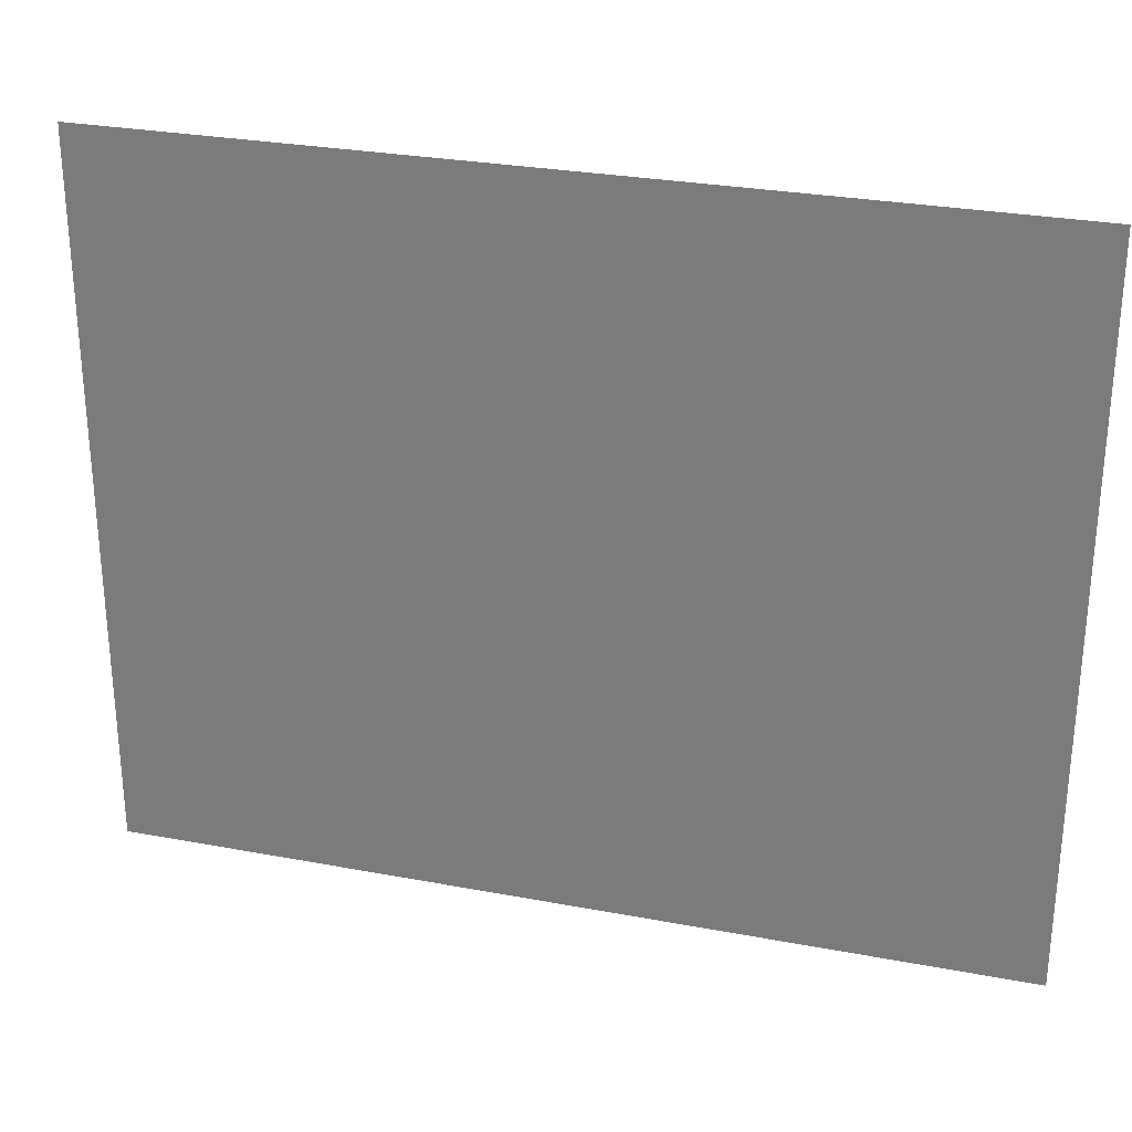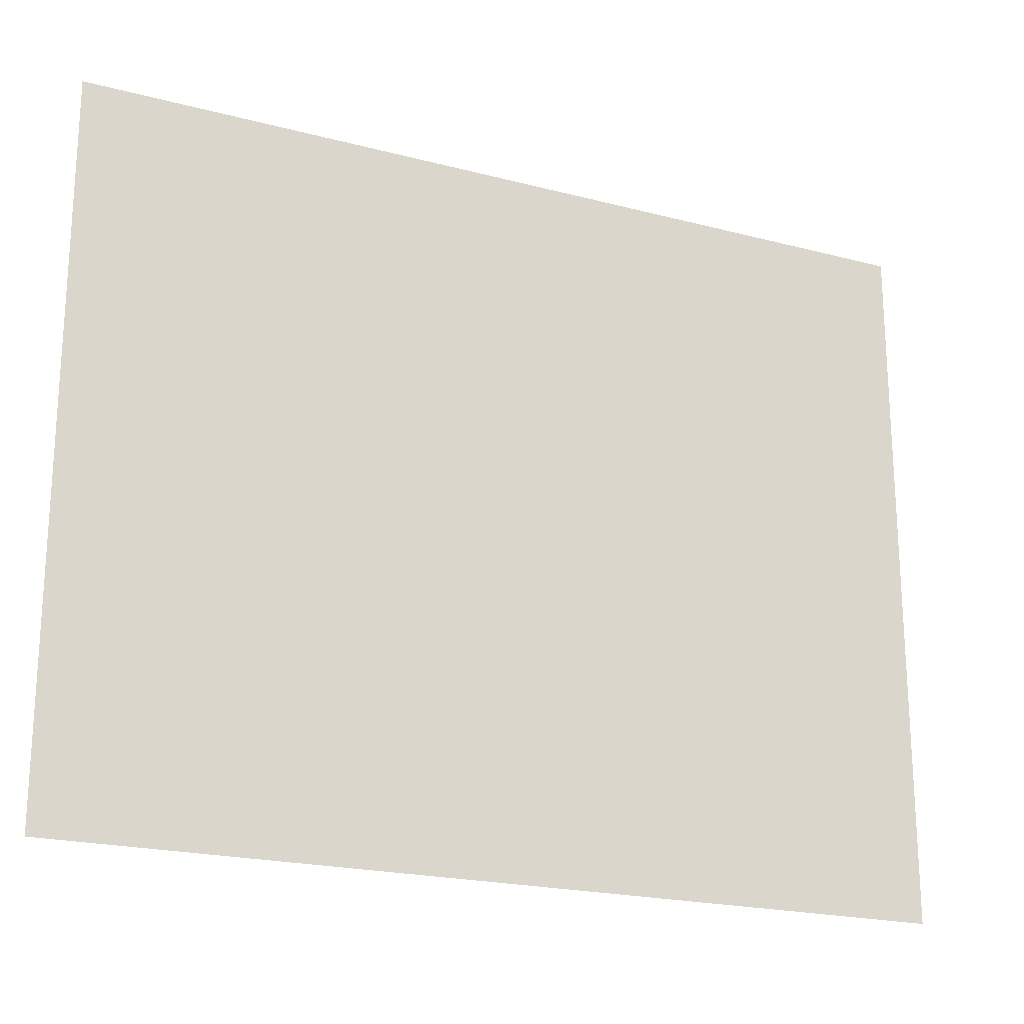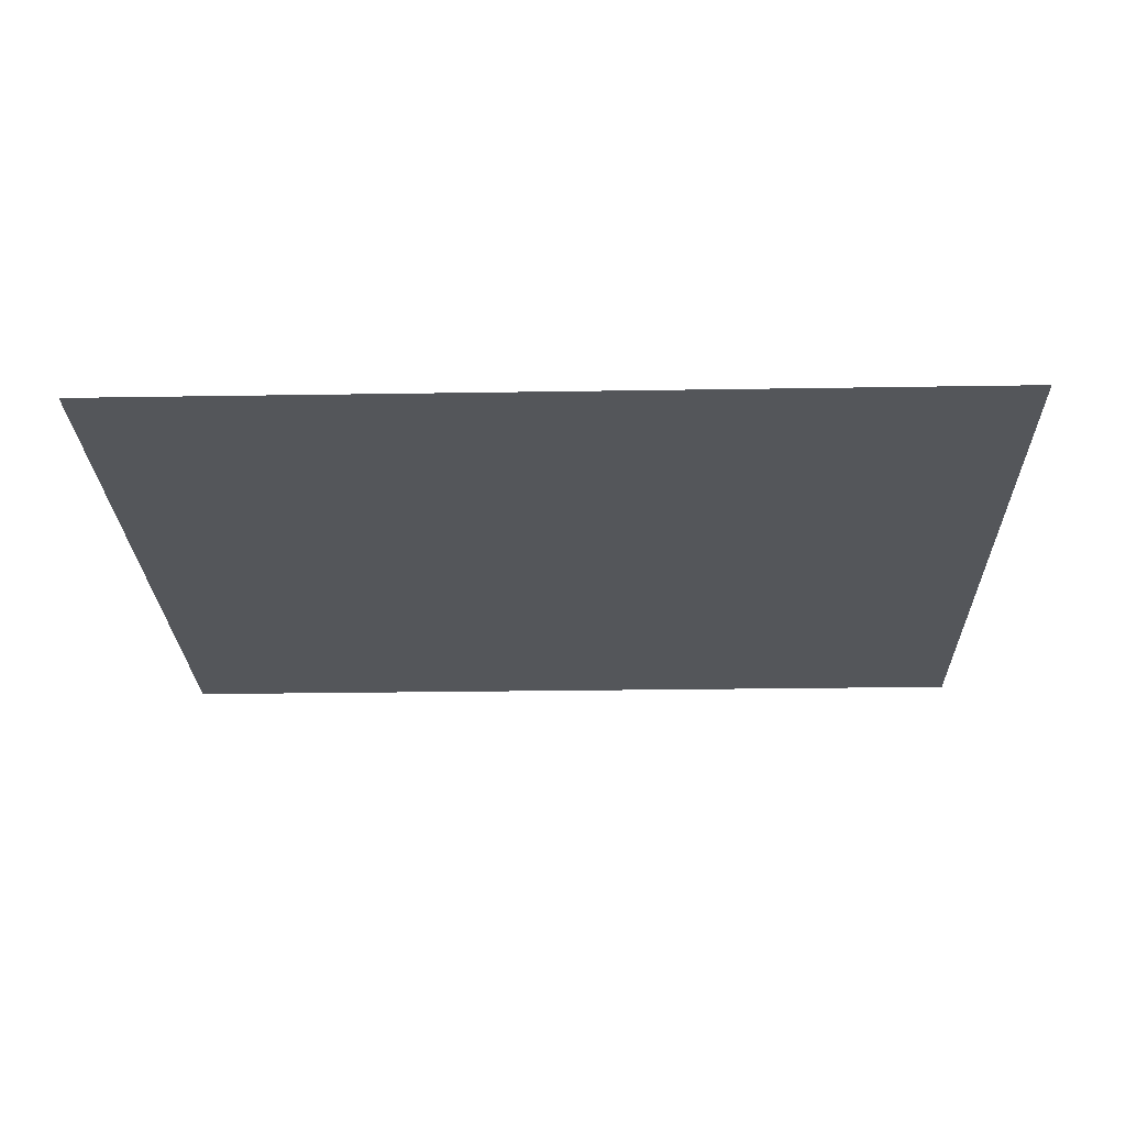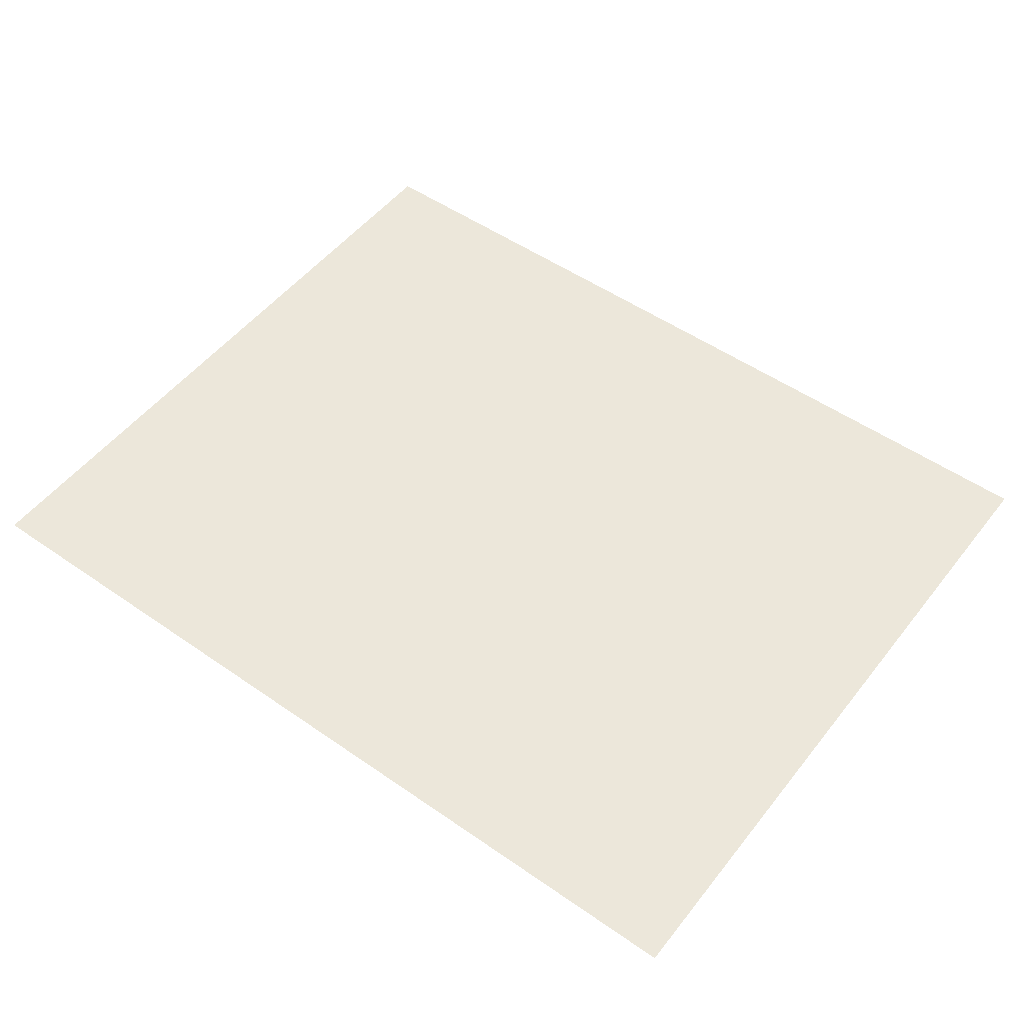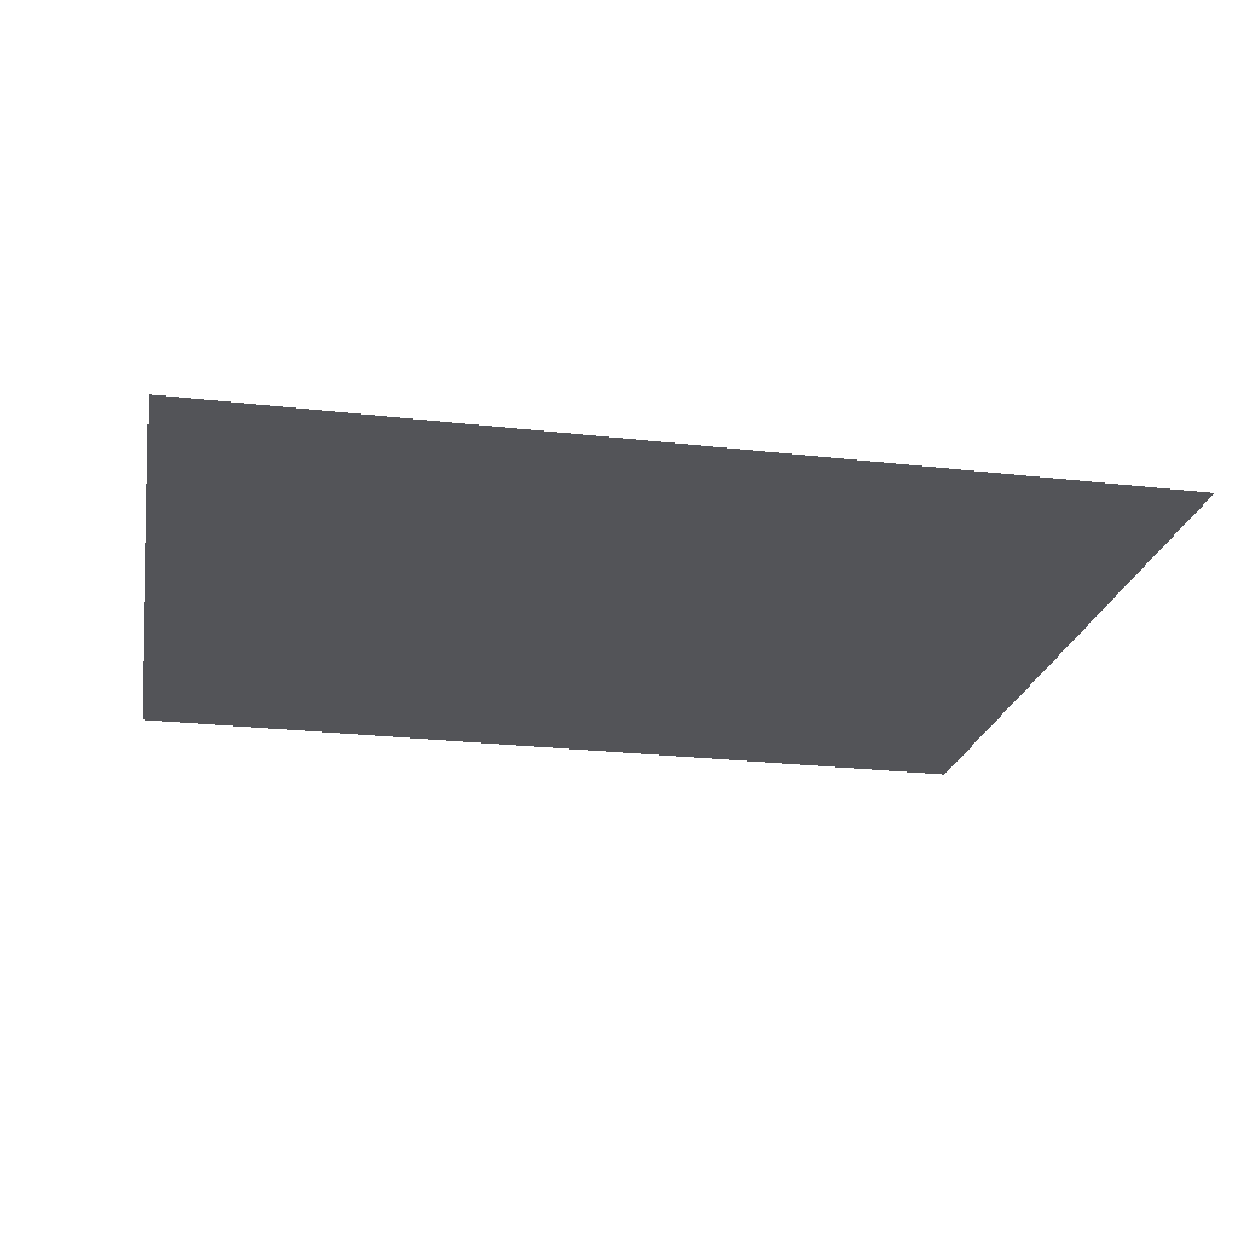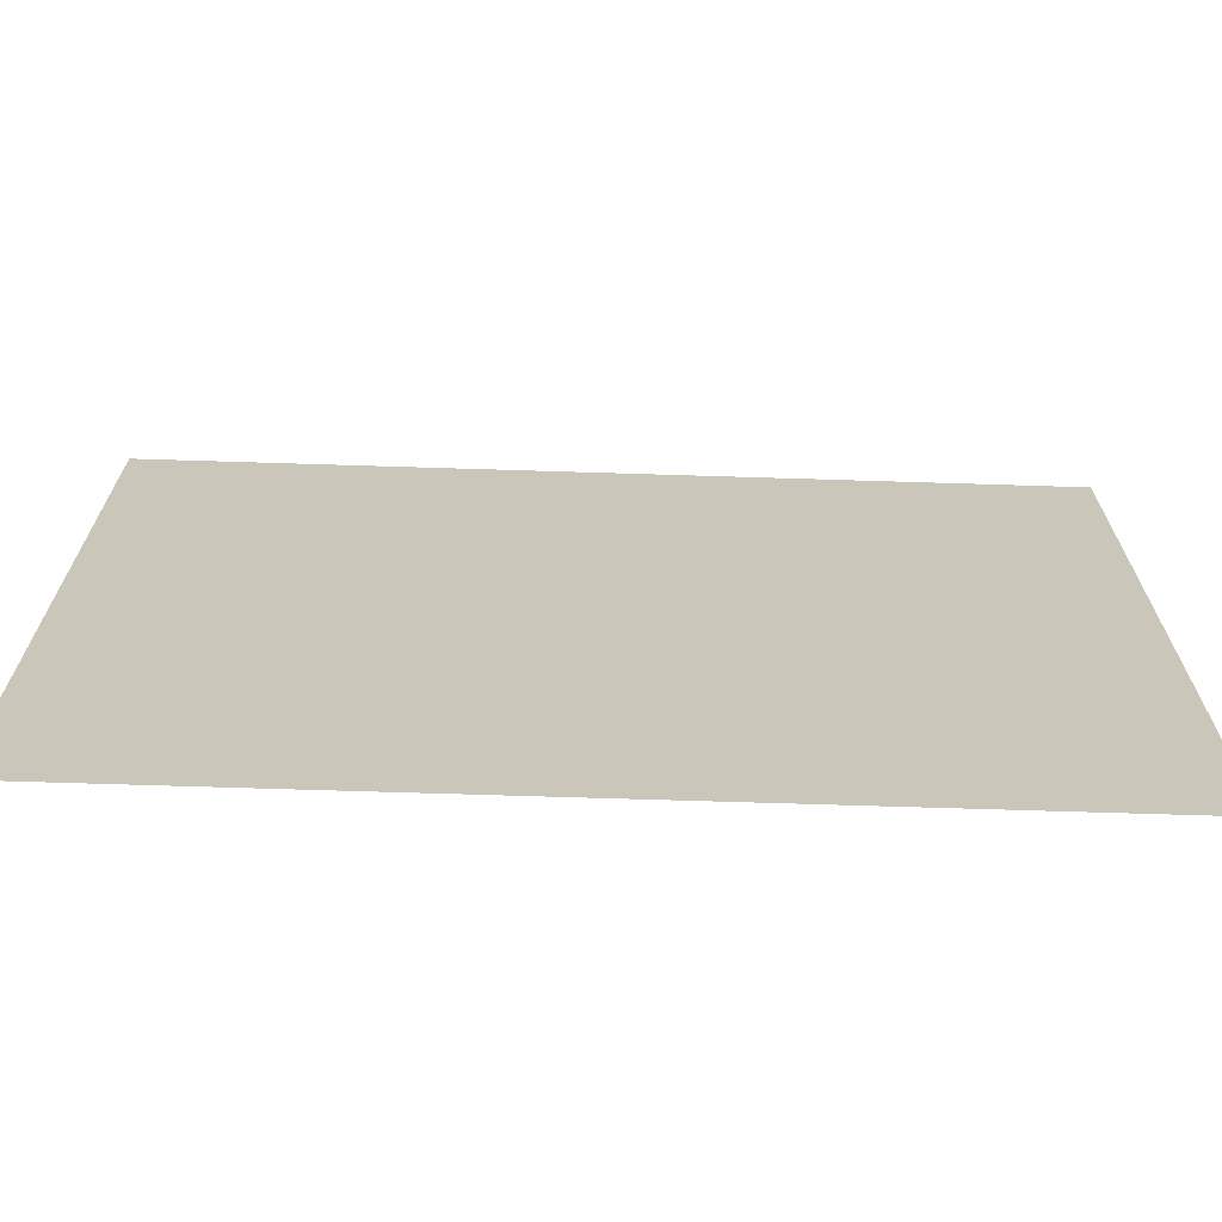
<metadata>
{"format":"obj","ext":"obj","renderer":"f3d","projection":"perspective","resolution":1024,"background":"white","views":[{"elev":28.3,"azim":15.9,"up":"+Z"},{"elev":-20.9,"azim":-25.3,"up":"+Z"},{"elev":-25.3,"azim":-178.5,"up":"+Y"},{"elev":51.6,"azim":37.0,"up":"+Y"},{"elev":-23.6,"azim":168.9,"up":"+Y"},{"elev":-69.2,"azim":-1.8,"up":"+Z"}]}
</metadata>
<code>
o cbox_luminaire.001
v 3.43 5.488 2.27
v 3.43 5.488 3.32
v 2.13 5.488 3.32
v 2.13 5.488 2.27
f 2 4 1
f 2 3 4

</code>
